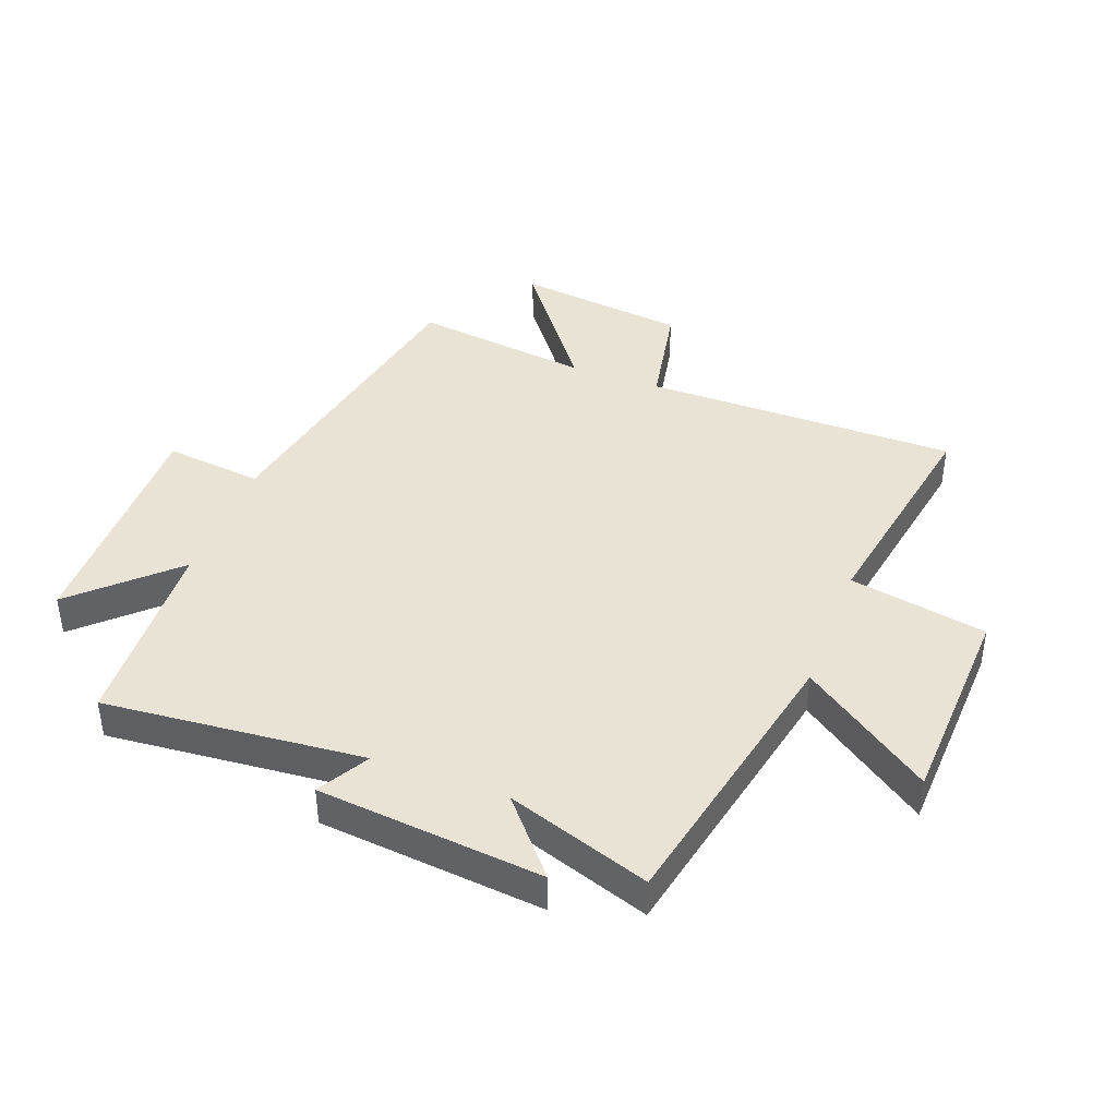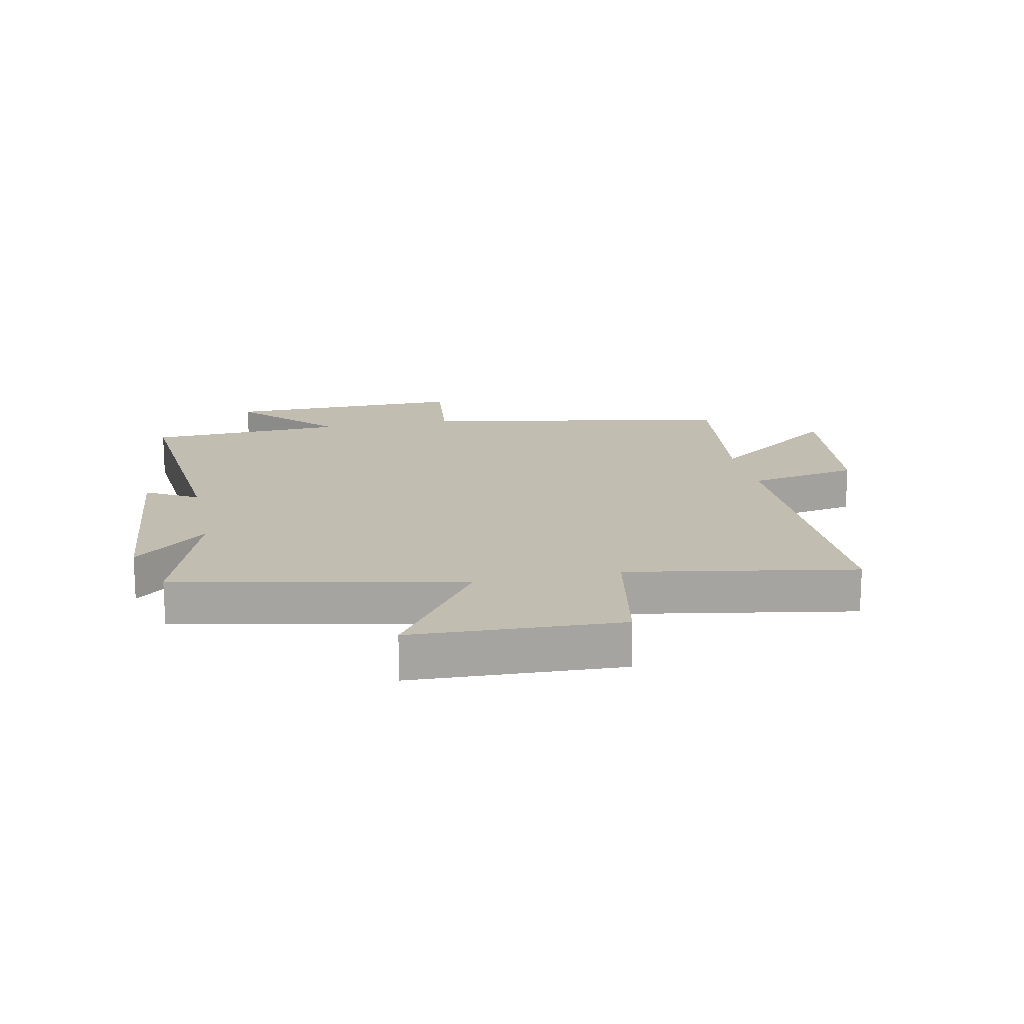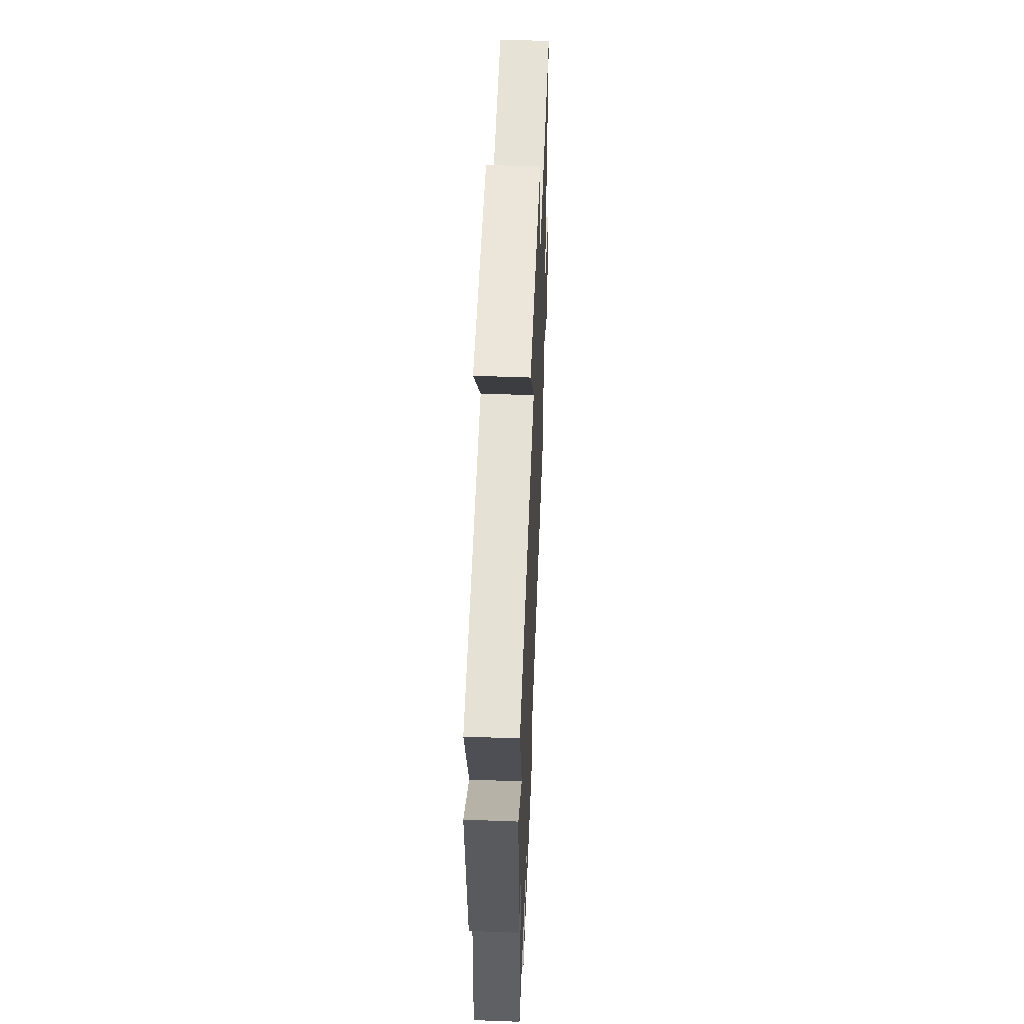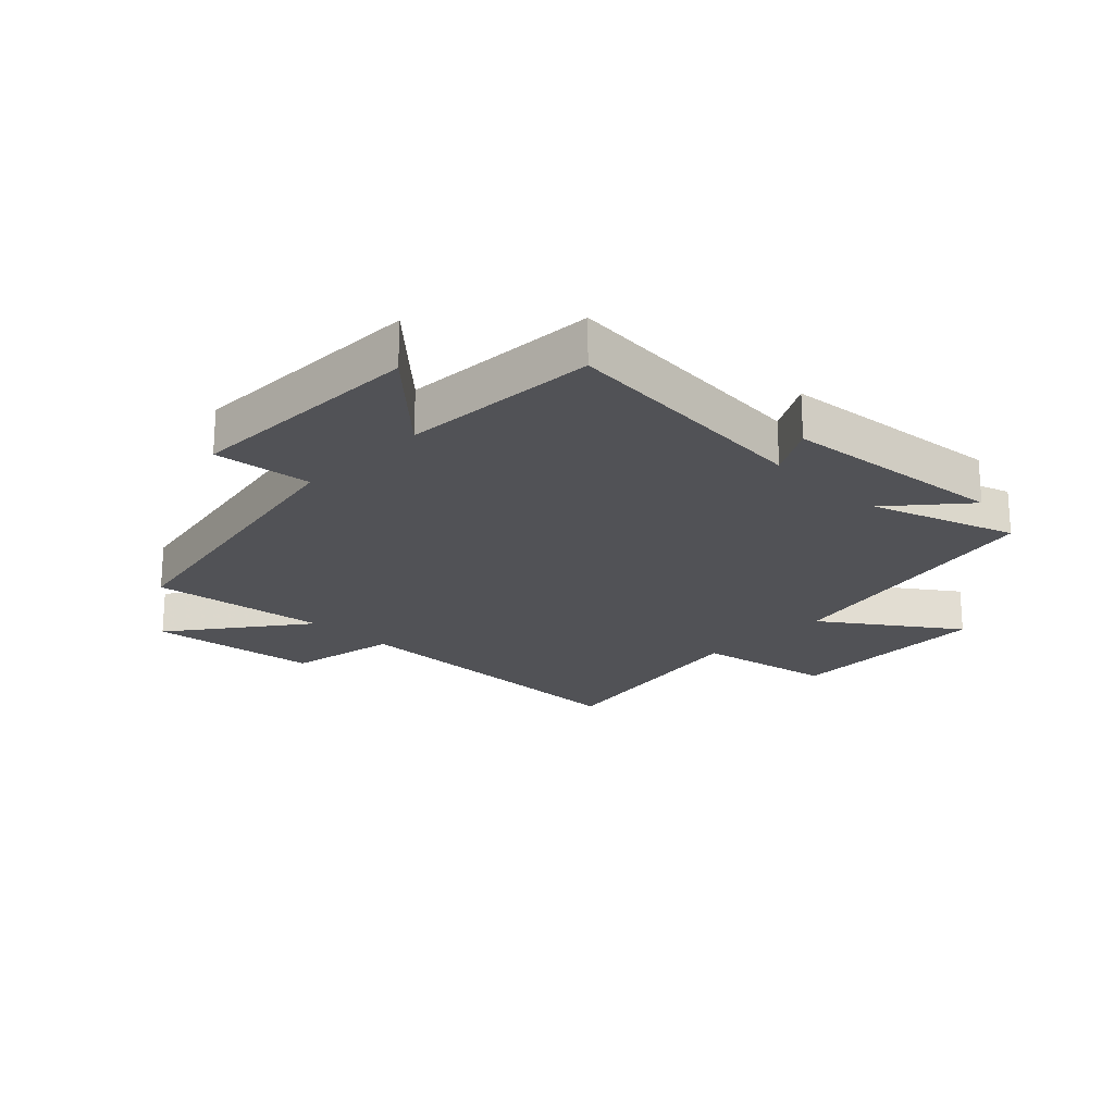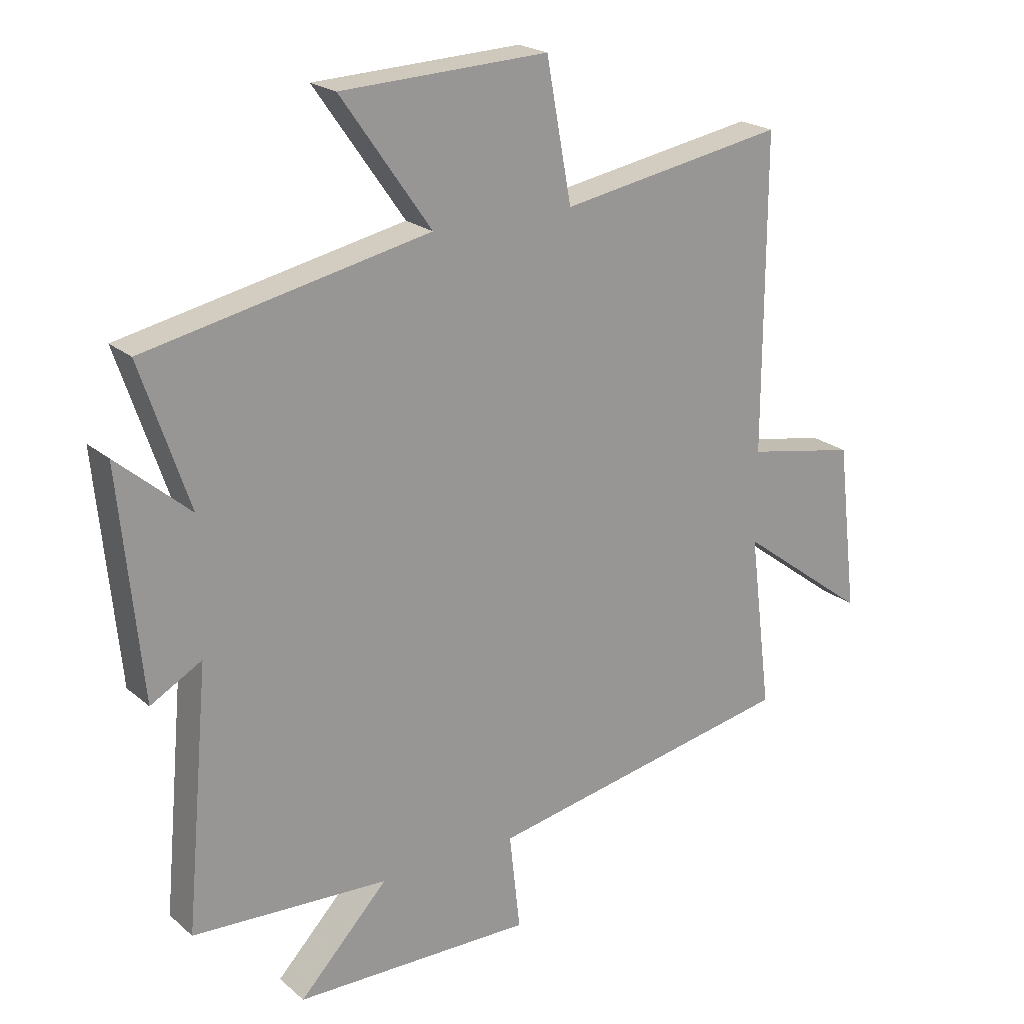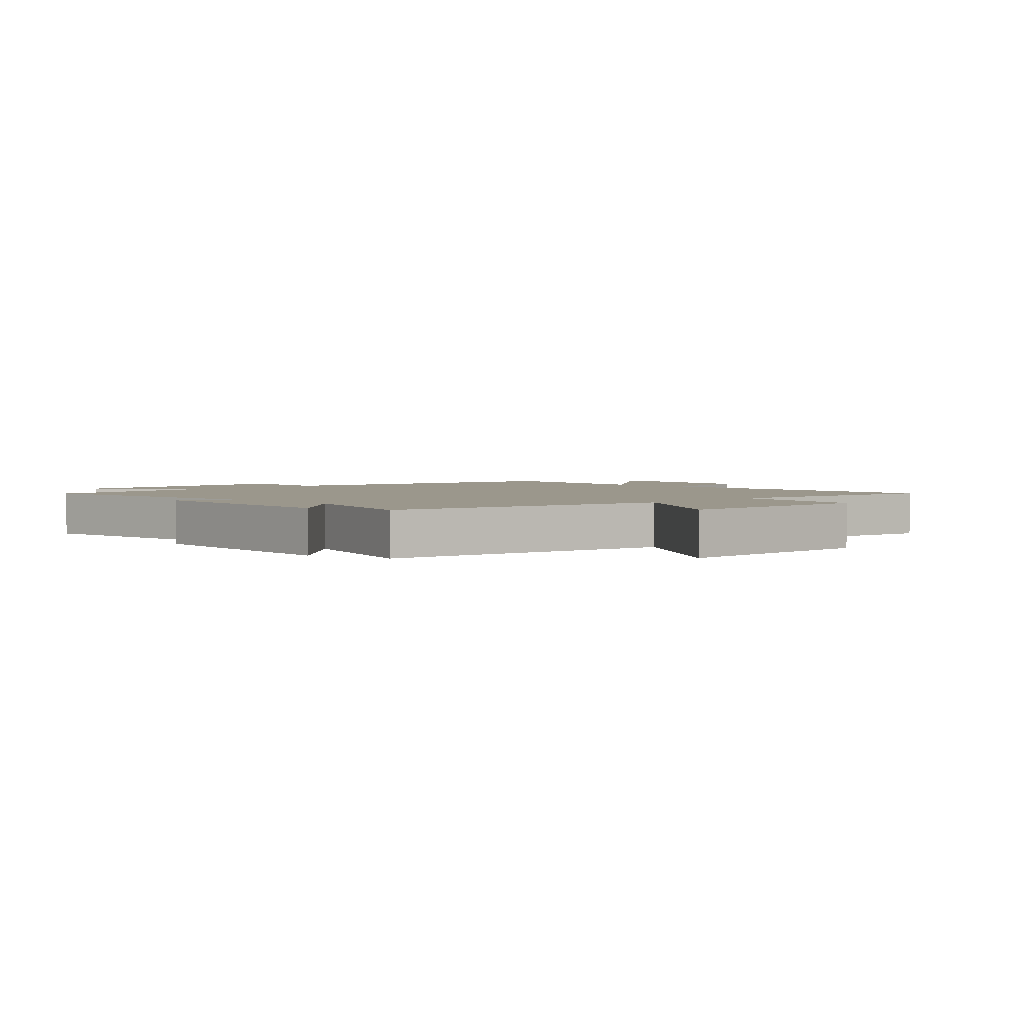
<metadata>
{"format":"obj","ext":"obj","renderer":"f3d","projection":"perspective","resolution":1024,"background":"white","views":[{"elev":41.3,"azim":-69.3,"up":"+Y"},{"elev":16.8,"azim":-11.7,"up":"+Y"},{"elev":53.0,"azim":-87.7,"up":"+Z"},{"elev":-21.3,"azim":-134.3,"up":"+Y"},{"elev":21.5,"azim":-34.7,"up":"+Z"},{"elev":2.6,"azim":-45.5,"up":"+Y"}]}
</metadata>
<code>
v 0.537 0.07 -0.401
v 0.02 0.07 -0.5
v 0.038 0.07 -0.662
v -0.36 0.07 -0.656
v -0.212 0.07 -0.5
v -0.539 0.07 -0.483
v -0.5 0.07 -0.054
v -0.585 0.07 -0.102
v -0.621 0.07 0.27
v -0.5 0.07 0.166
v -0.58 0.07 0.403
v -0.11 0.07 0.5
v -0.26 0.07 0.714
v 0.084 0.07 0.728
v 0.126 0.07 0.5
v 0.501 0.07 0.565
v 0.5 0.07 0.046
v 0.683 0.07 0.011
v 0.717 0.07 -0.271
v 0.5 0.07 -0.108
v 0.537 0 -0.401
v 0.02 0 -0.5
v 0.038 0 -0.662
v -0.36 0 -0.656
v -0.212 0 -0.5
v -0.539 0 -0.483
v -0.5 0 -0.054
v -0.585 0 -0.102
v -0.621 0 0.27
v -0.5 0 0.166
v -0.58 0 0.403
v -0.11 0 0.5
v -0.26 0 0.714
v 0.084 0 0.728
v 0.126 0 0.5
v 0.501 0 0.565
v 0.5 0 0.046
v 0.683 0 0.011
v 0.717 0 -0.271
v 0.5 0 -0.108
f 17 18 19 20
f 15 16 17
f 15 17 20
f 12 13 14 15
f 20 1 2
f 15 20 2
f 12 15 2
f 11 12 2
f 10 11 2
f 7 8 9 10
f 5 6 7
f 10 2 3
f 7 10 3
f 5 7 3
f 3 4 5
f 40 39 38 37
f 37 36 35
f 40 37 35
f 35 34 33 32
f 22 21 40
f 22 40 35
f 22 35 32
f 22 32 31
f 22 31 30
f 30 29 28 27
f 27 26 25
f 23 22 30
f 23 30 27
f 23 27 25
f 25 24 23
f 1 21 22 2
f 2 22 23 3
f 3 23 24 4
f 4 24 25 5
f 5 25 26 6
f 6 26 27 7
f 7 27 28 8
f 8 28 29 9
f 9 29 30 10
f 10 30 31 11
f 11 31 32 12
f 12 32 33 13
f 13 33 34 14
f 14 34 35 15
f 15 35 36 16
f 16 36 37 17
f 17 37 38 18
f 18 38 39 19
f 19 39 40 20
f 20 40 21 1

</code>
